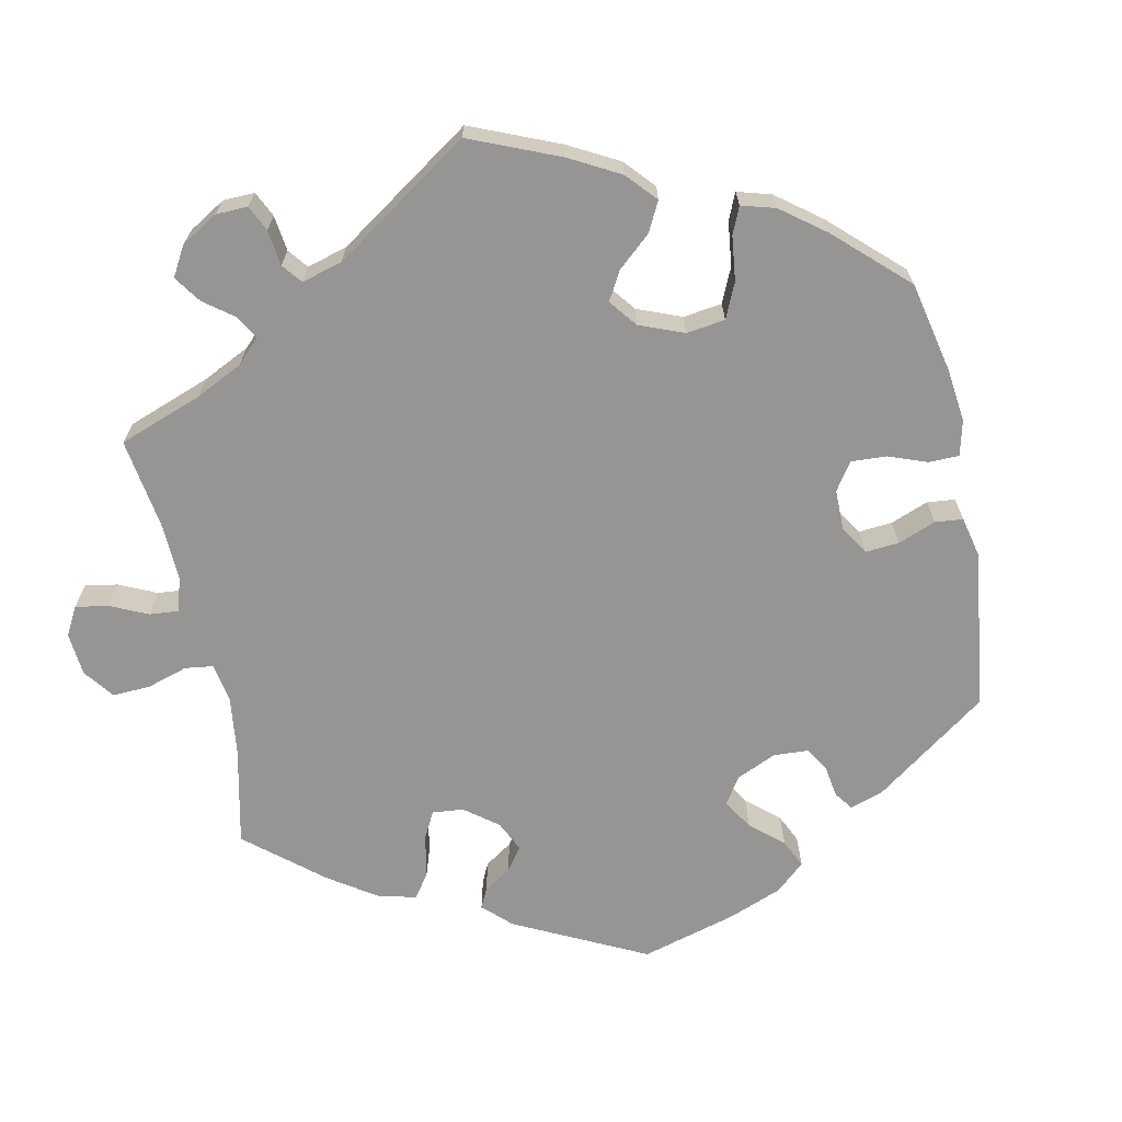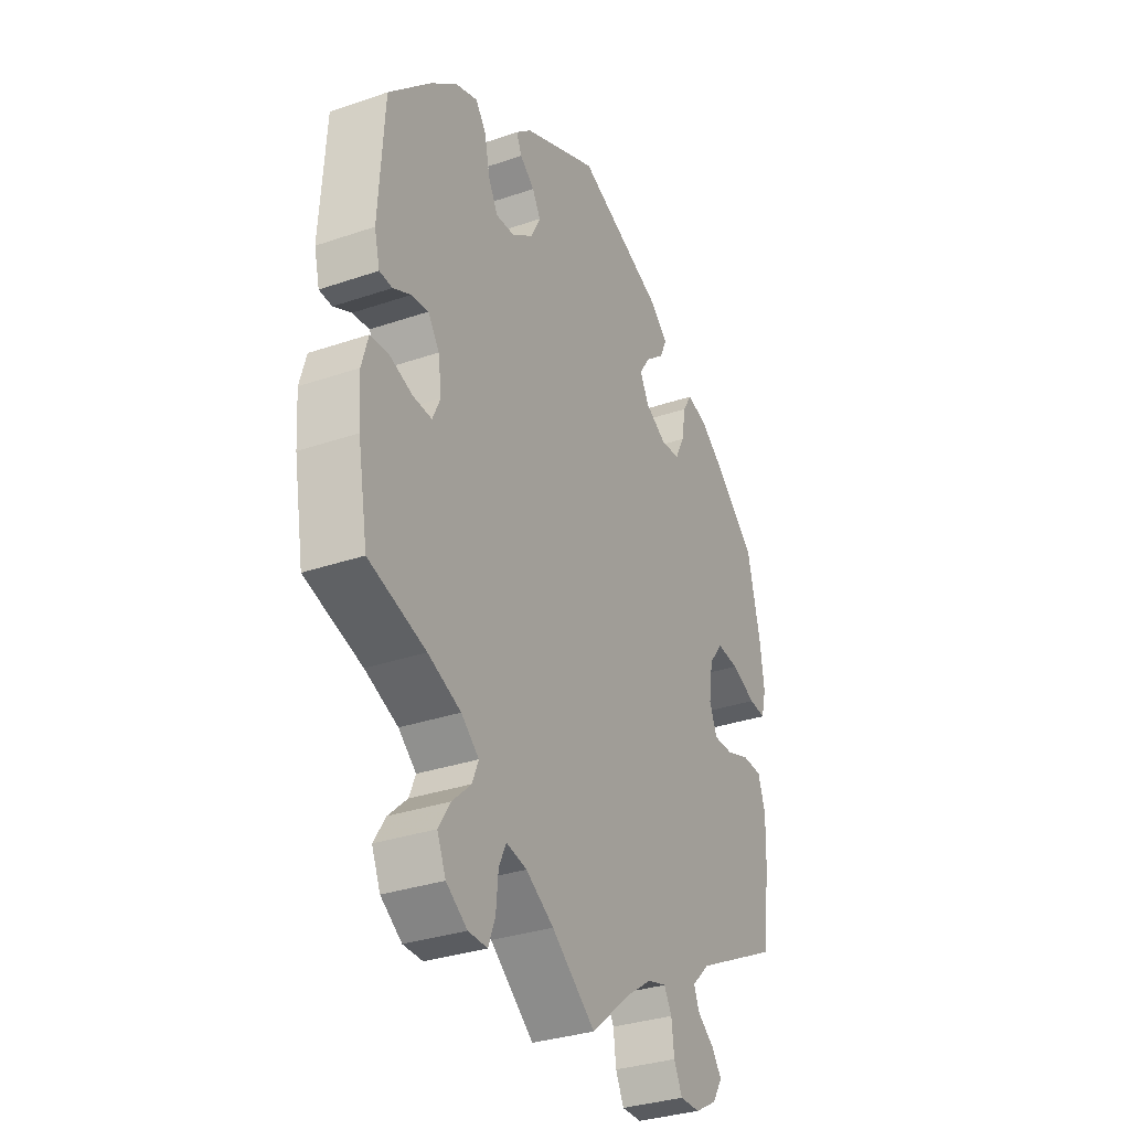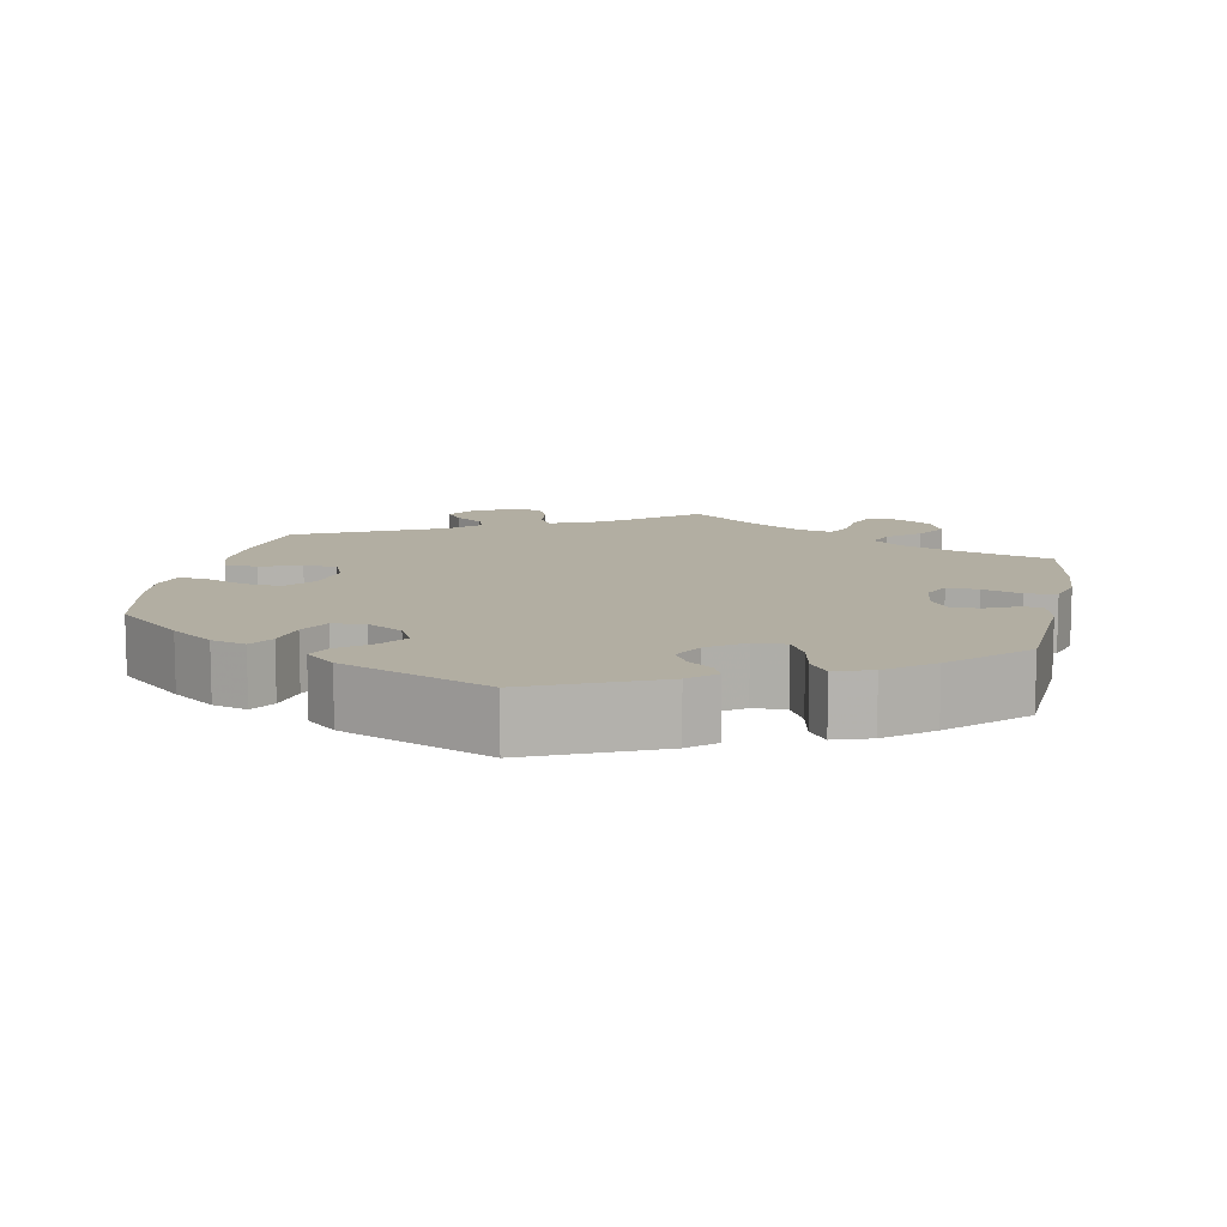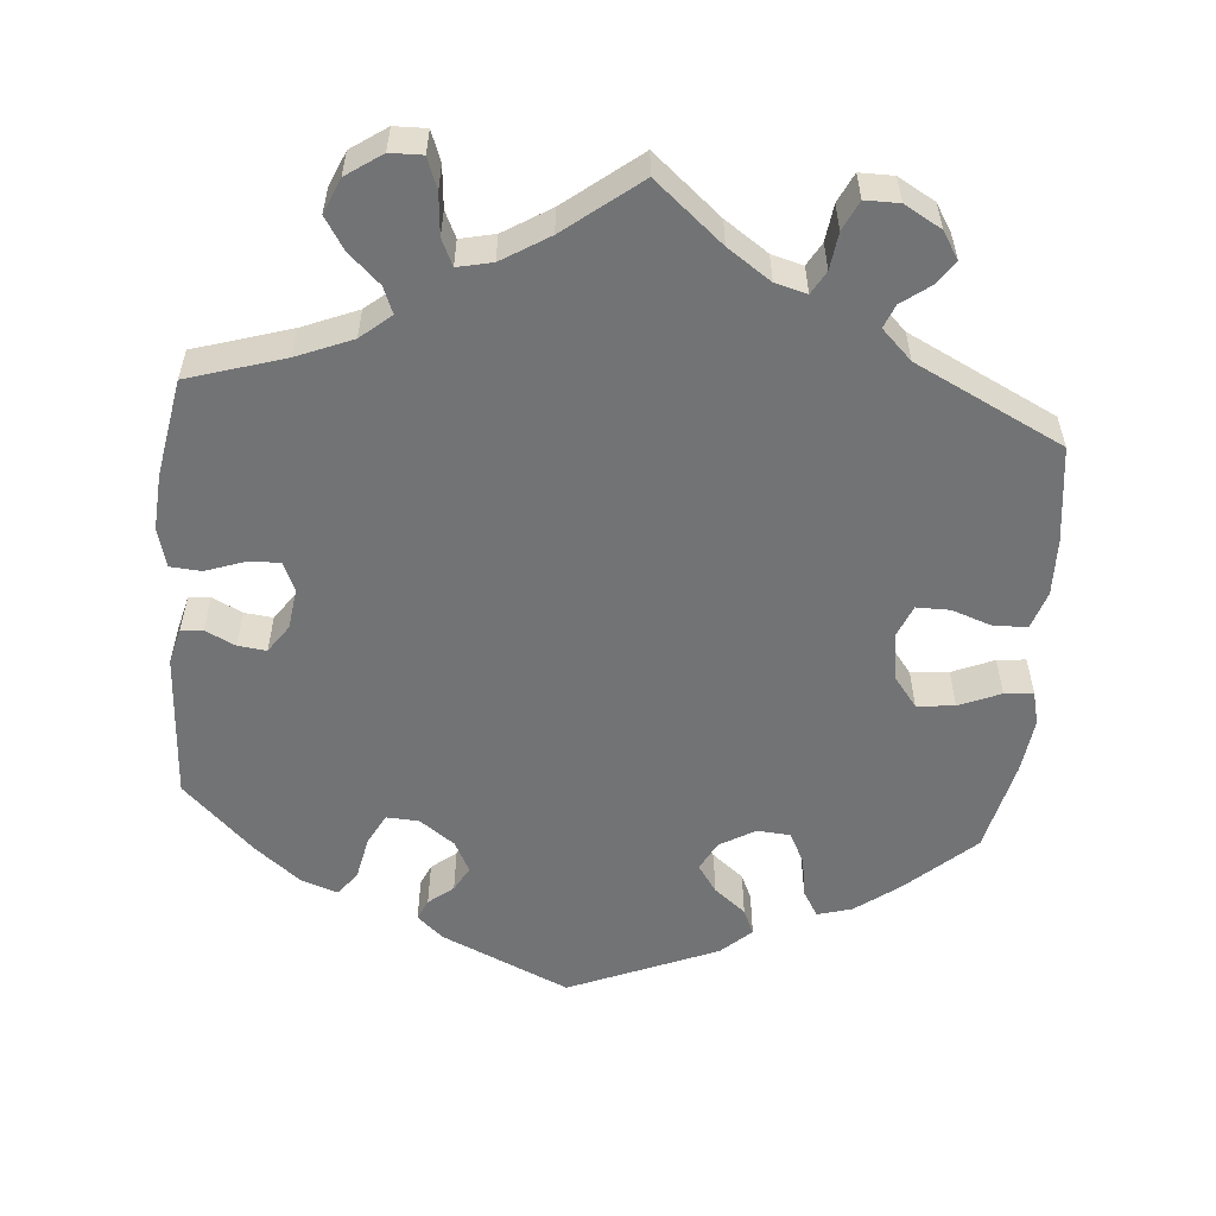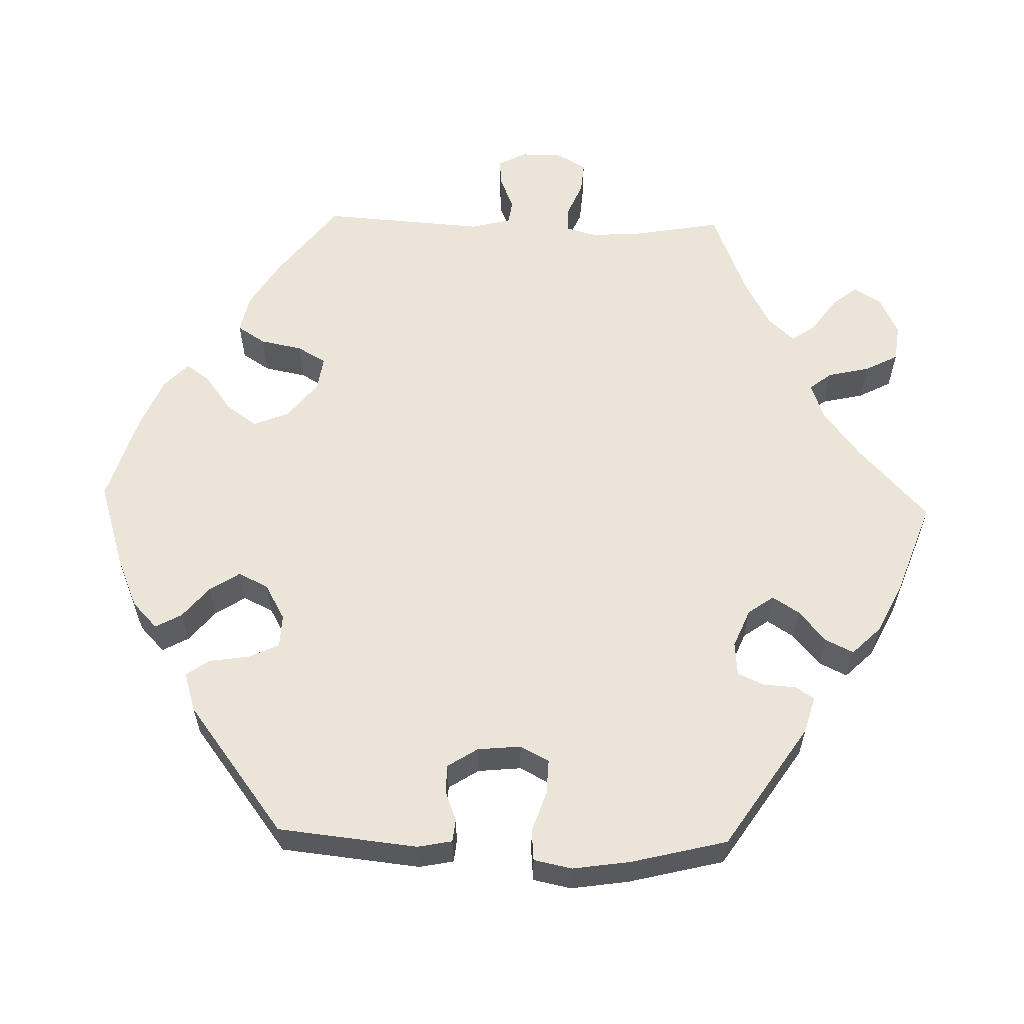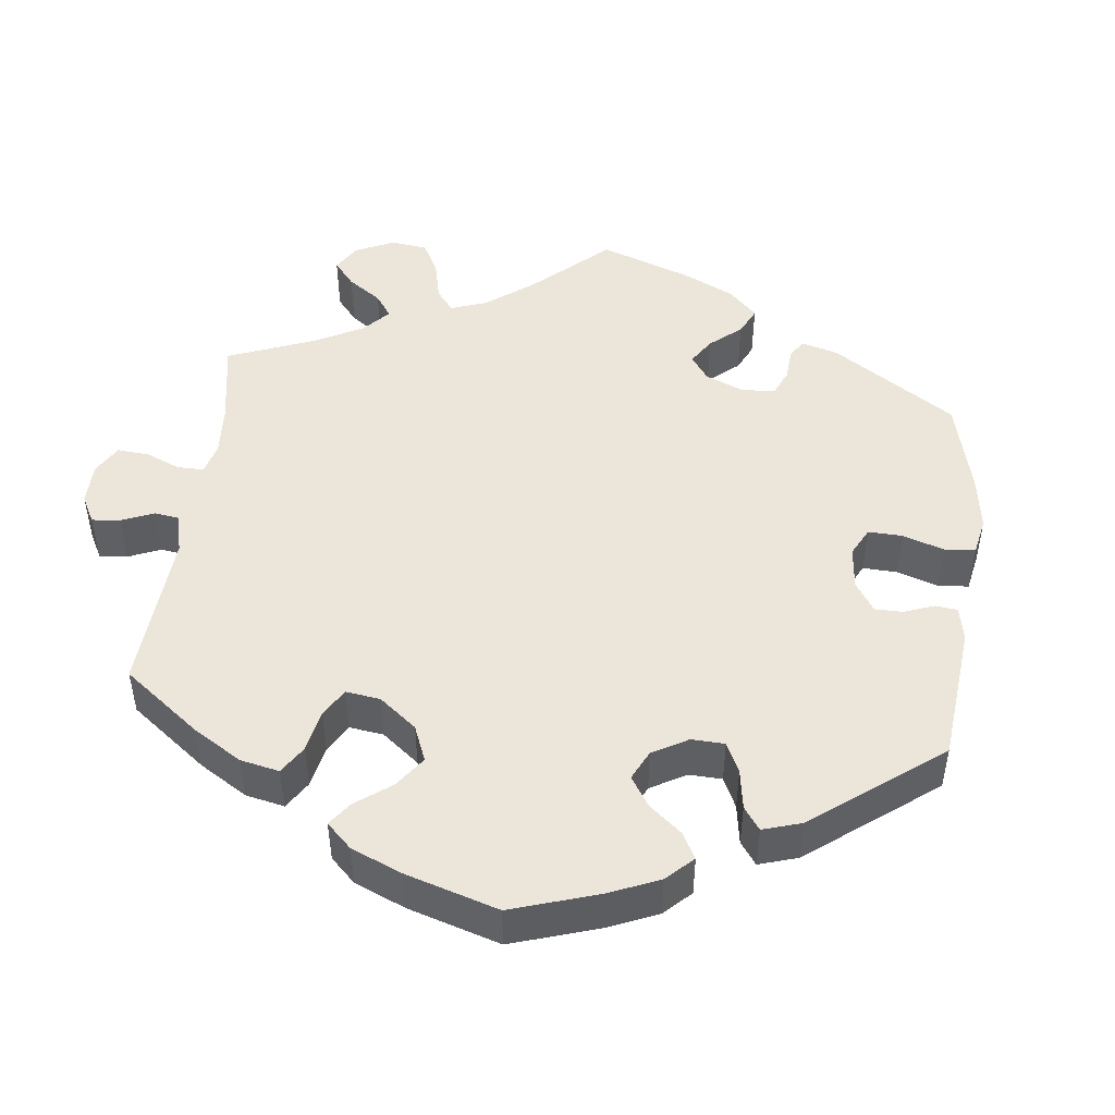
<metadata>
{"format":"obj","ext":"obj","renderer":"f3d","projection":"perspective","resolution":1024,"background":"white","views":[{"elev":-67.5,"azim":-108.2,"up":"+Y"},{"elev":-32.3,"azim":115.6,"up":"+Z"},{"elev":10.7,"azim":11.3,"up":"+Y"},{"elev":-55.9,"azim":175.0,"up":"+Y"},{"elev":59.3,"azim":31.7,"up":"+Y"},{"elev":47.6,"azim":-53.3,"up":"+Y"}]}
</metadata>
<code>
v -0.516 0.07 -0.165
v -0.518 0.07 -0.091
v -0.502 0.07 -0.042
v -0.459 0.07 -0.04
v -0.406 0.07 -0.058
v -0.363 0.07 -0.058
v -0.346 0.07 -0.016
v -0.355 0.07 0.045
v -0.386 0.07 0.085
v -0.435 0.07 0.08
v -0.489 0.07 0.057
v -0.526 0.07 0.053
v -0.537 0.07 0.097
v -0.528 0.07 0.168
v -0.5 0.07 0.289
v -0.412 0.07 0.369
v -0.356 0.07 0.411
v -0.311 0.07 0.424
v -0.291 0.07 0.391
v -0.282 0.07 0.338
v -0.261 0.07 0.297
v -0.218 0.07 0.294
v -0.172 0.07 0.321
v -0.152 0.07 0.359
v -0.177 0.07 0.395
v -0.218 0.07 0.428
v -0.233 0.07 0.461
v -0.194 0.07 0.497
v -0.001 0.07 0.578
v 0.165 0.07 0.504
v 0.199 0.07 0.474
v 0.187 0.07 0.447
v 0.155 0.07 0.421
v 0.137 0.07 0.389
v 0.158 0.07 0.348
v 0.204 0.07 0.315
v 0.246 0.07 0.313
v 0.267 0.07 0.353
v 0.278 0.07 0.408
v 0.301 0.07 0.441
v 0.349 0.07 0.425
v 0.408 0.07 0.378
v 0.5 0.07 0.289
v 0.512 0.07 0.098
v 0.5 0.07 0.05
v 0.472 0.07 0.048
v 0.433 0.07 0.067
v 0.396 0.07 0.071
v 0.371 0.07 0.035
v 0.364 0.07 -0.019
v 0.381 0.07 -0.056
v 0.422 0.07 -0.054
v 0.473 0.07 -0.036
v 0.513 0.07 -0.039
v 0.527 0.07 -0.089
v 0.522 0.07 -0.163
v 0.5 0.07 -0.289
v 0.375 0.07 -0.328
v 0.303 0.07 -0.358
v 0.264 0.07 -0.391
v 0.278 0.07 -0.425
v 0.319 0.07 -0.463
v 0.345 0.07 -0.504
v 0.326 0.07 -0.549
v 0.28 0.07 -0.581
v 0.238 0.07 -0.582
v 0.223 0.07 -0.542
v 0.218 0.07 -0.488
v 0.202 0.07 -0.454
v 0.157 0.07 -0.464
v 0.096 0.07 -0.502
v 0 0.07 -0.578
v -0.088 0.07 -0.504
v -0.144 0.07 -0.466
v -0.185 0.07 -0.455
v -0.202 0.07 -0.485
v -0.208 0.07 -0.533
v -0.226 0.07 -0.571
v -0.27 0.07 -0.571
v -0.318 0.07 -0.544
v -0.34 0.07 -0.509
v -0.319 0.07 -0.479
v -0.282 0.07 -0.451
v -0.27 0.07 -0.421
v -0.309 0.07 -0.383
v -0.5 0.07 -0.289
v -0.516 0 -0.165
v -0.518 0 -0.091
v -0.502 0 -0.042
v -0.459 0 -0.04
v -0.406 0 -0.058
v -0.363 0 -0.058
v -0.346 0 -0.016
v -0.355 0 0.045
v -0.386 0 0.085
v -0.435 0 0.08
v -0.489 0 0.057
v -0.526 0 0.053
v -0.537 0 0.097
v -0.528 0 0.168
v -0.5 0 0.289
v -0.412 0 0.369
v -0.356 0 0.411
v -0.311 0 0.424
v -0.291 0 0.391
v -0.282 0 0.338
v -0.261 0 0.297
v -0.218 0 0.294
v -0.172 0 0.321
v -0.152 0 0.359
v -0.177 0 0.395
v -0.218 0 0.428
v -0.233 0 0.461
v -0.194 0 0.497
v -0.001 0 0.578
v 0.165 0 0.504
v 0.199 0 0.474
v 0.187 0 0.447
v 0.155 0 0.421
v 0.137 0 0.389
v 0.158 0 0.348
v 0.204 0 0.315
v 0.246 0 0.313
v 0.267 0 0.353
v 0.278 0 0.408
v 0.301 0 0.441
v 0.349 0 0.425
v 0.408 0 0.378
v 0.5 0 0.289
v 0.512 0 0.098
v 0.5 0 0.05
v 0.472 0 0.048
v 0.433 0 0.067
v 0.396 0 0.071
v 0.371 0 0.035
v 0.364 0 -0.019
v 0.381 0 -0.056
v 0.422 0 -0.054
v 0.473 0 -0.036
v 0.513 0 -0.039
v 0.527 0 -0.089
v 0.522 0 -0.163
v 0.5 0 -0.289
v 0.375 0 -0.328
v 0.303 0 -0.358
v 0.264 0 -0.391
v 0.278 0 -0.425
v 0.319 0 -0.463
v 0.345 0 -0.504
v 0.326 0 -0.549
v 0.28 0 -0.581
v 0.238 0 -0.582
v 0.223 0 -0.542
v 0.218 0 -0.488
v 0.202 0 -0.454
v 0.157 0 -0.464
v 0.096 0 -0.502
v 0 0 -0.578
v -0.088 0 -0.504
v -0.144 0 -0.466
v -0.185 0 -0.455
v -0.202 0 -0.485
v -0.208 0 -0.533
v -0.226 0 -0.571
v -0.27 0 -0.571
v -0.318 0 -0.544
v -0.34 0 -0.509
v -0.319 0 -0.479
v -0.282 0 -0.451
v -0.27 0 -0.421
v -0.309 0 -0.383
v -0.5 0 -0.289
f 85 86 1 2
f 84 85 2 3
f 80 81 82 83
f 80 83 84
f 79 80 84
f 76 77 78 79
f 75 76 79 84
f 74 75 84 3
f 71 72 73
f 70 71 73 74
f 69 70 74 3
f 65 66 67 68
f 65 68 69
f 64 65 69
f 61 62 63 64
f 60 61 64 69
f 55 56 57 58
f 55 58 59
f 52 53 54 55
f 51 52 55 59
f 50 51 59 60
f 44 45 46 47
f 44 47 48
f 43 44 48
f 42 43 48 49
f 38 39 40 41
f 37 38 41 42
f 30 31 32 33
f 30 33 34
f 29 30 34
f 28 29 34 35
f 25 26 27 28
f 24 25 28 35
f 17 18 19 20
f 17 20 21
f 16 17 21
f 15 16 21
f 14 15 21 22
f 10 11 12 13
f 9 10 13 14
f 69 3 4 5
f 69 5 6
f 60 69 6 7
f 50 60 7 8
f 37 42 49 50
f 36 37 50 8
f 23 24 35 36
f 22 23 36 8
f 9 14 22
f 8 9 22
f 88 87 172 171
f 89 88 171 170
f 169 168 167 166
f 170 169 166
f 170 166 165
f 165 164 163 162
f 170 165 162 161
f 89 170 161 160
f 159 158 157
f 160 159 157 156
f 89 160 156 155
f 154 153 152 151
f 155 154 151
f 155 151 150
f 150 149 148 147
f 155 150 147 146
f 144 143 142 141
f 145 144 141
f 141 140 139 138
f 145 141 138 137
f 146 145 137 136
f 133 132 131 130
f 134 133 130
f 134 130 129
f 135 134 129 128
f 127 126 125 124
f 128 127 124 123
f 119 118 117 116
f 120 119 116
f 120 116 115
f 121 120 115 114
f 114 113 112 111
f 121 114 111 110
f 106 105 104 103
f 107 106 103
f 107 103 102
f 107 102 101
f 108 107 101 100
f 99 98 97 96
f 100 99 96 95
f 91 90 89 155
f 92 91 155
f 93 92 155 146
f 94 93 146 136
f 136 135 128 123
f 94 136 123 122
f 122 121 110 109
f 94 122 109 108
f 108 100 95
f 108 95 94
f 1 87 88 2
f 2 88 89 3
f 3 89 90 4
f 4 90 91 5
f 5 91 92 6
f 6 92 93 7
f 7 93 94 8
f 8 94 95 9
f 9 95 96 10
f 10 96 97 11
f 11 97 98 12
f 12 98 99 13
f 13 99 100 14
f 14 100 101 15
f 15 101 102 16
f 16 102 103 17
f 17 103 104 18
f 18 104 105 19
f 19 105 106 20
f 20 106 107 21
f 21 107 108 22
f 22 108 109 23
f 23 109 110 24
f 24 110 111 25
f 25 111 112 26
f 26 112 113 27
f 27 113 114 28
f 28 114 115 29
f 29 115 116 30
f 30 116 117 31
f 31 117 118 32
f 32 118 119 33
f 33 119 120 34
f 34 120 121 35
f 35 121 122 36
f 36 122 123 37
f 37 123 124 38
f 38 124 125 39
f 39 125 126 40
f 40 126 127 41
f 41 127 128 42
f 42 128 129 43
f 43 129 130 44
f 44 130 131 45
f 45 131 132 46
f 46 132 133 47
f 47 133 134 48
f 48 134 135 49
f 49 135 136 50
f 50 136 137 51
f 51 137 138 52
f 52 138 139 53
f 53 139 140 54
f 54 140 141 55
f 55 141 142 56
f 56 142 143 57
f 57 143 144 58
f 58 144 145 59
f 59 145 146 60
f 60 146 147 61
f 61 147 148 62
f 62 148 149 63
f 63 149 150 64
f 64 150 151 65
f 65 151 152 66
f 66 152 153 67
f 67 153 154 68
f 68 154 155 69
f 69 155 156 70
f 70 156 157 71
f 71 157 158 72
f 72 158 159 73
f 73 159 160 74
f 74 160 161 75
f 75 161 162 76
f 76 162 163 77
f 77 163 164 78
f 78 164 165 79
f 79 165 166 80
f 80 166 167 81
f 81 167 168 82
f 82 168 169 83
f 83 169 170 84
f 84 170 171 85
f 85 171 172 86
f 86 172 87 1

</code>
